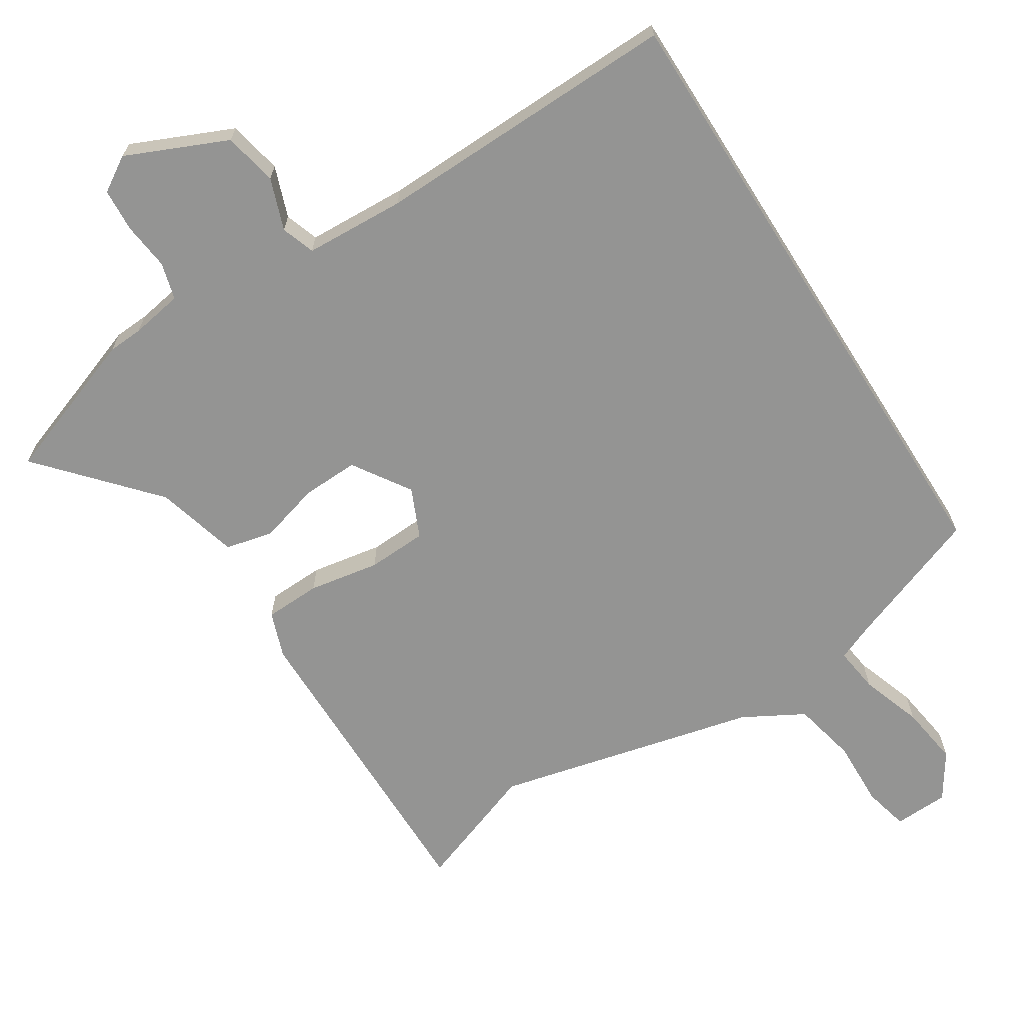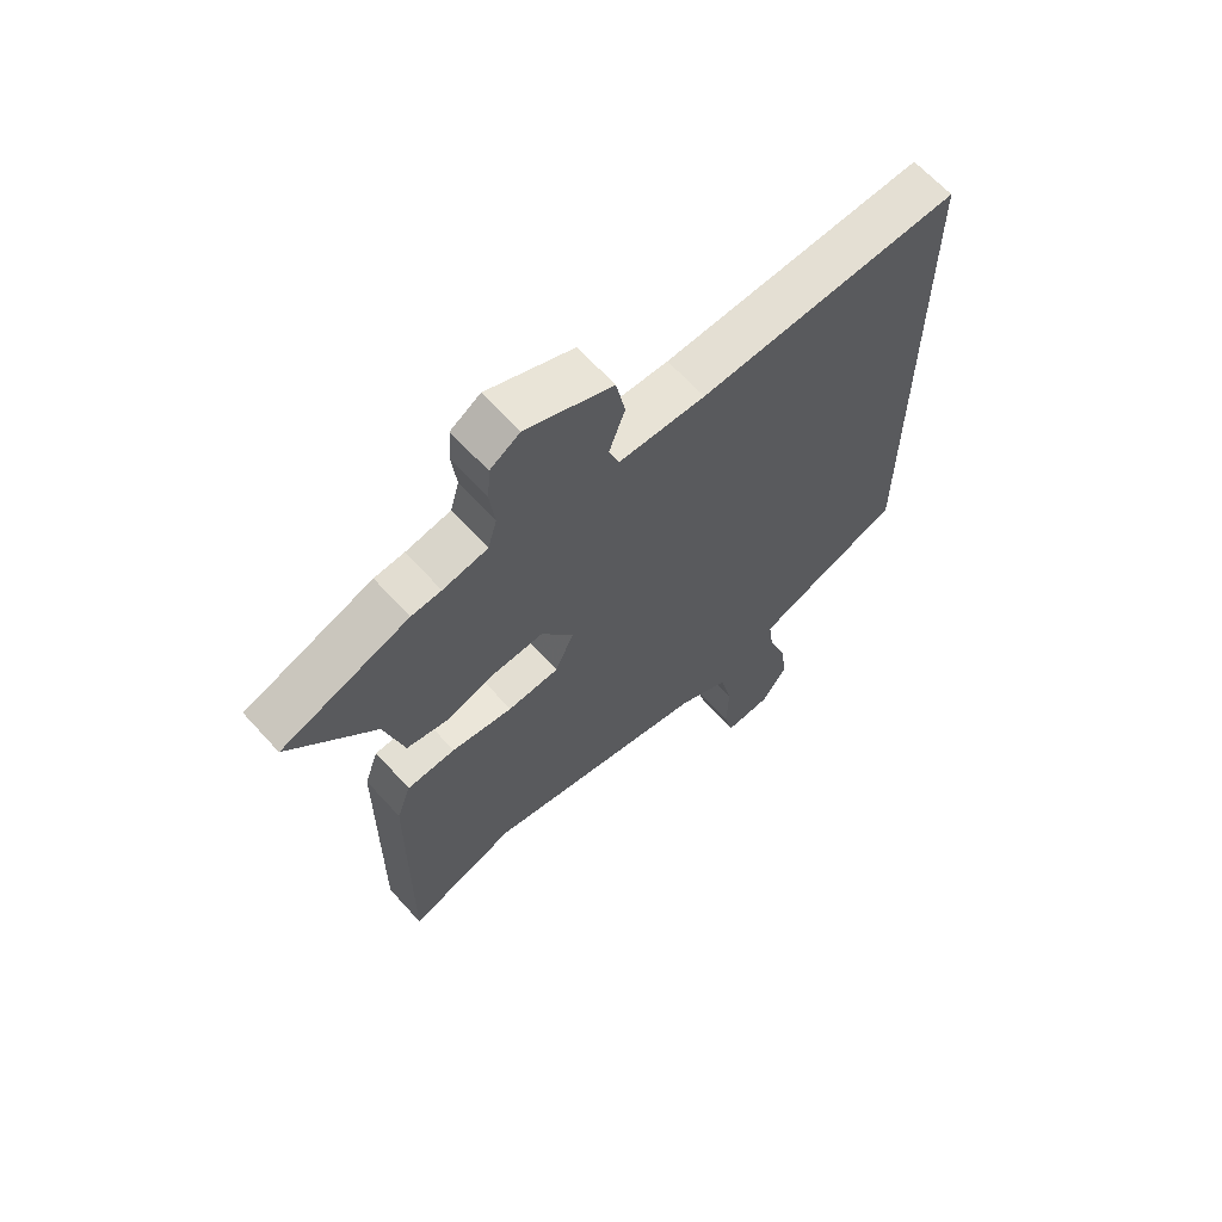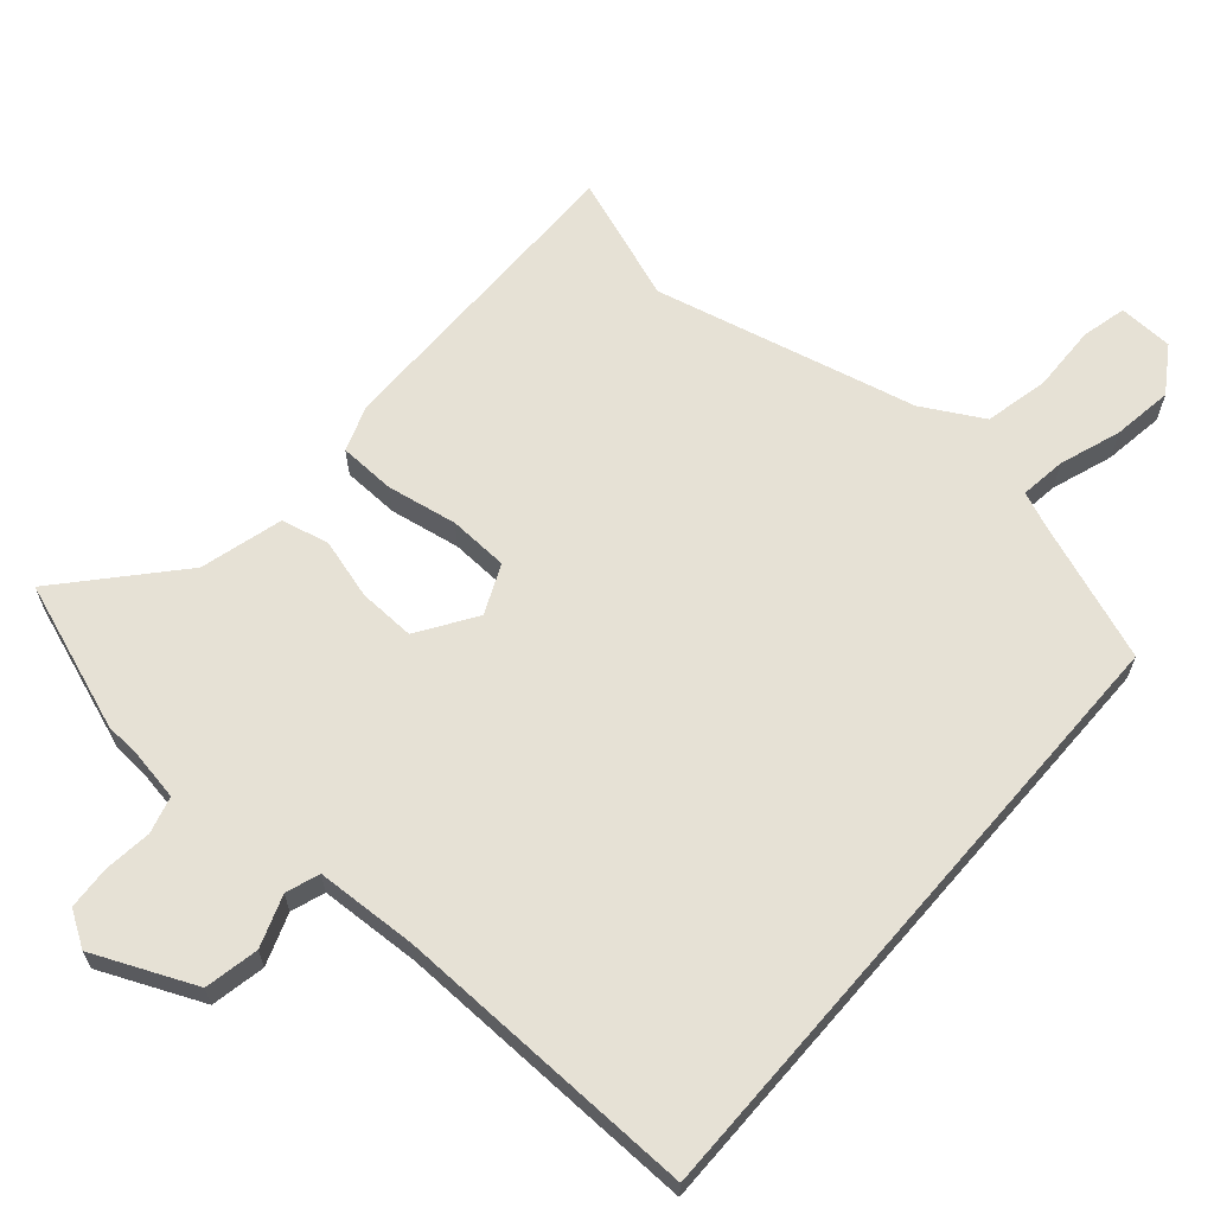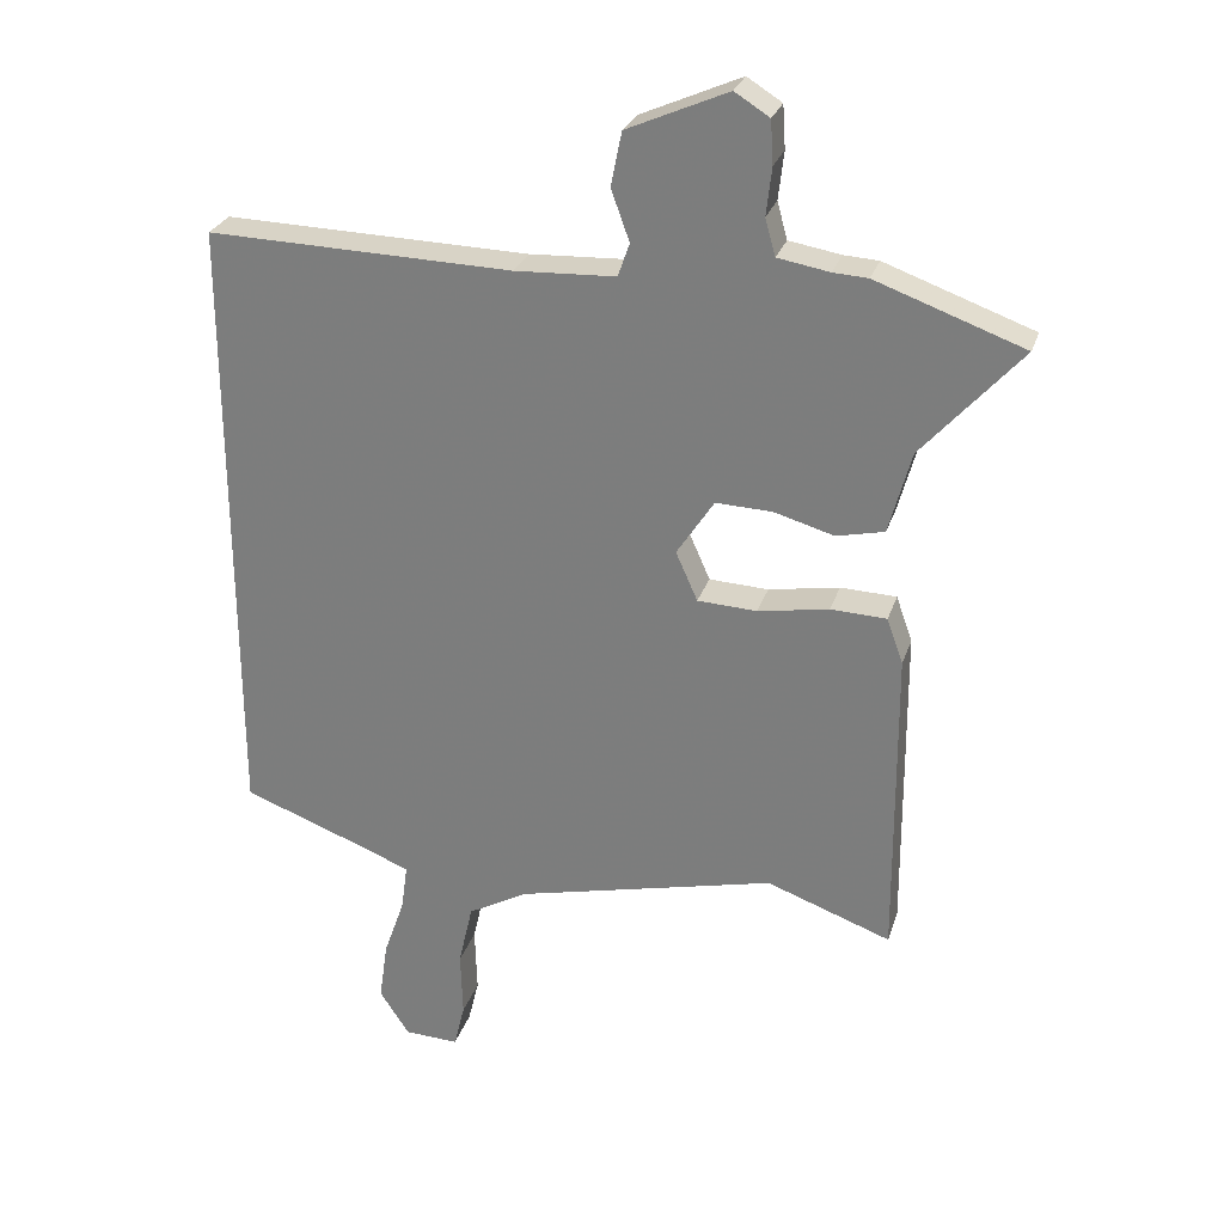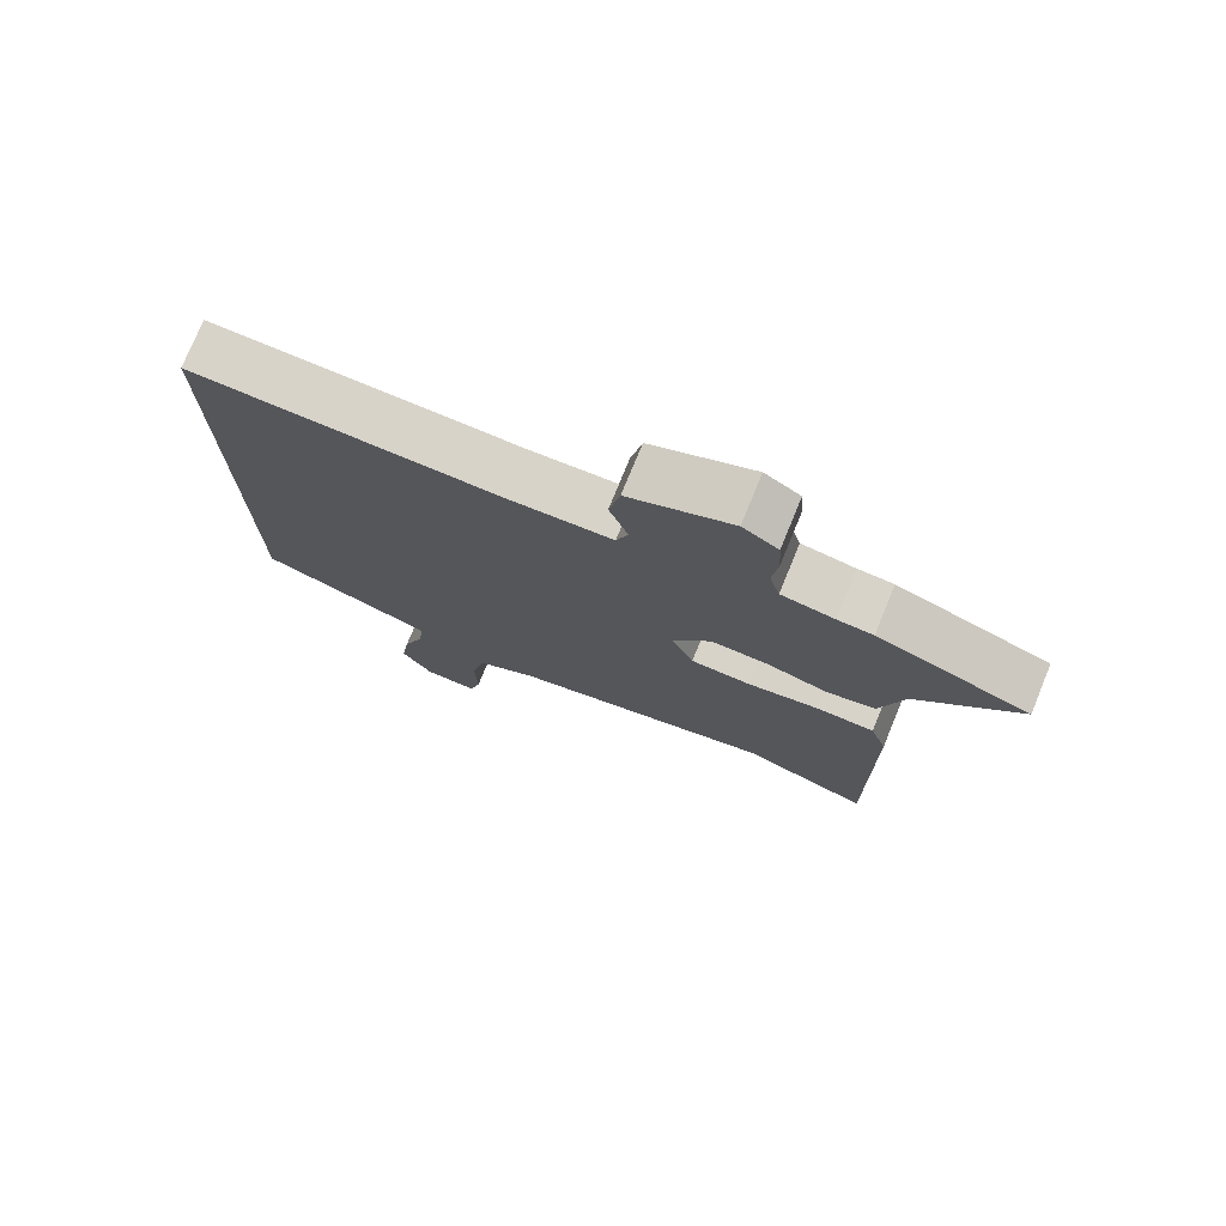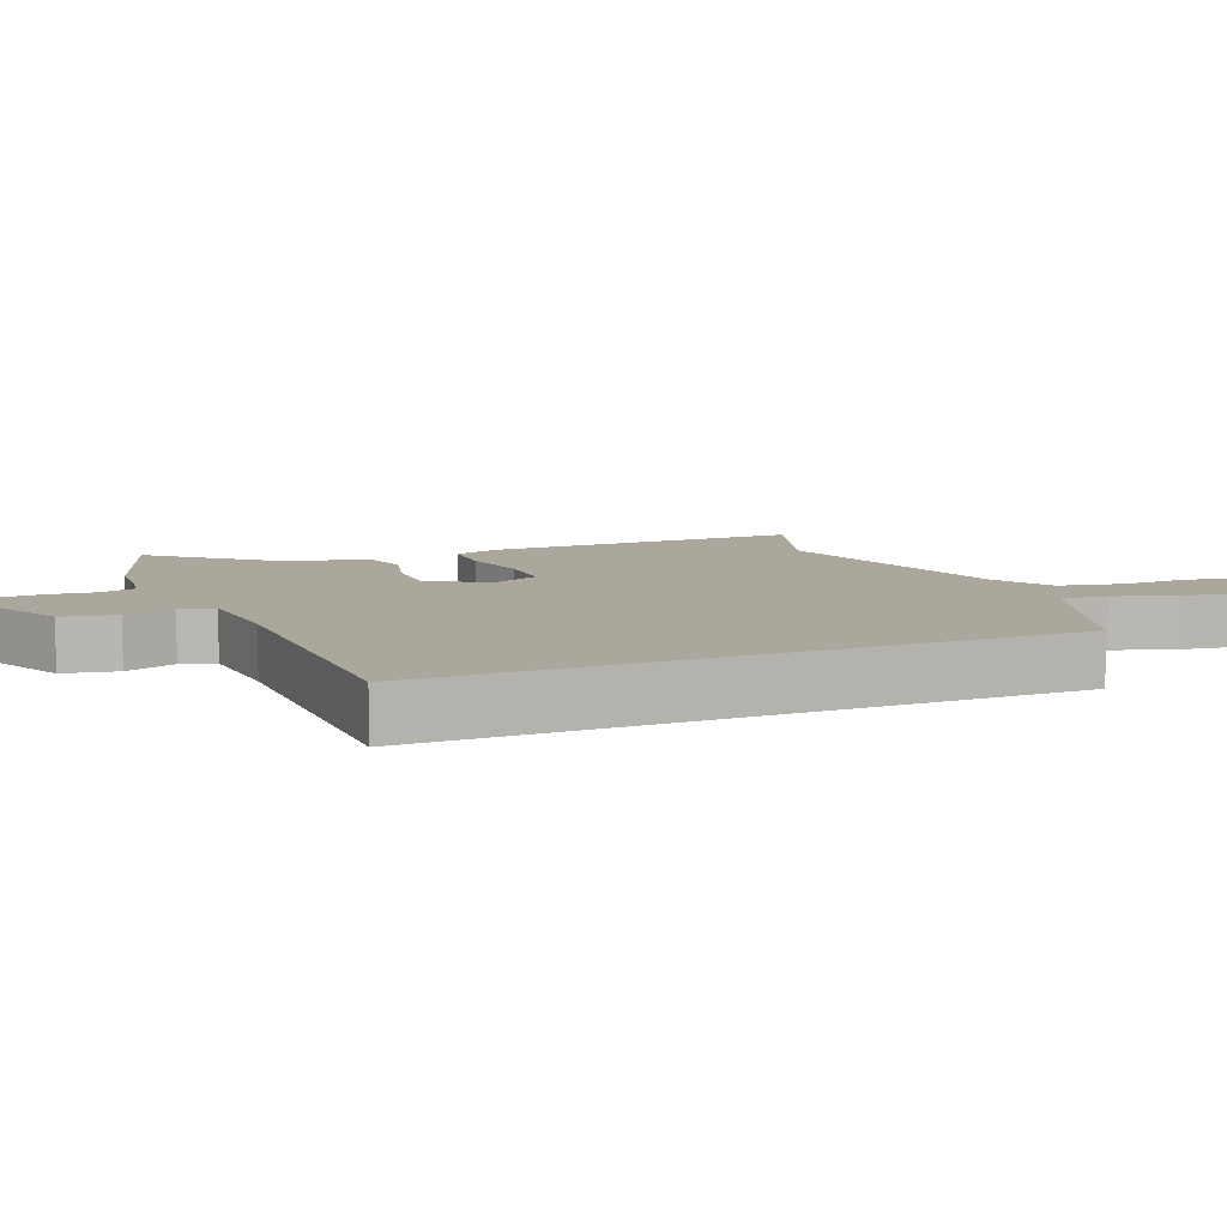
<metadata>
{"format":"obj","ext":"obj","renderer":"f3d","projection":"perspective","resolution":1024,"background":"white","views":[{"elev":-67.0,"azim":32.3,"up":"+Y"},{"elev":65.1,"azim":-42.2,"up":"+Z"},{"elev":64.6,"azim":40.9,"up":"+Y"},{"elev":27.5,"azim":-163.7,"up":"+Z"},{"elev":75.9,"azim":-157.7,"up":"+Z"},{"elev":8.3,"azim":66.6,"up":"+Y"}]}
</metadata>
<code>
v 0.5 0.07 -0.424
v 0.298 0.07 -0.499
v 0.245 0.07 -0.521
v 0.254 0.07 -0.588
v 0.285 0.07 -0.677
v 0.298 0.07 -0.766
v 0.254 0.07 -0.833
v 0.174 0.07 -0.836
v 0.158 0.07 -0.77
v 0.161 0.07 -0.672
v 0.14 0.07 -0.579
v 0.052 0.07 -0.53
v -0.331 0.07 -0.439
v -0.514 0.07 -0.505
v -0.511 0.07 -0.04
v -0.487 0.07 0.027
v -0.405 0.07 0.03
v -0.301 0.07 0.012
v -0.214 0.07 0.016
v -0.182 0.07 0.088
v -0.237 0.07 0.172
v -0.32 0.07 0.169
v -0.408 0.07 0.144
v -0.478 0.07 0.16
v -0.511 0.07 0.281
v -0.656 0.07 0.444
v -0.439 0.07 0.522
v -0.388 0.07 0.525
v -0.312 0.07 0.538
v -0.297 0.07 0.592
v -0.305 0.07 0.662
v -0.301 0.07 0.725
v -0.25 0.07 0.757
v -0.102 0.07 0.692
v -0.086 0.07 0.613
v -0.113 0.07 0.538
v -0.096 0.07 0.489
v 0.052 0.07 0.482
v 0.5 0.07 0.493
v 0.5 0 -0.424
v 0.298 0 -0.499
v 0.245 0 -0.521
v 0.254 0 -0.588
v 0.285 0 -0.677
v 0.298 0 -0.766
v 0.254 0 -0.833
v 0.174 0 -0.836
v 0.158 0 -0.77
v 0.161 0 -0.672
v 0.14 0 -0.579
v 0.052 0 -0.53
v -0.331 0 -0.439
v -0.514 0 -0.505
v -0.511 0 -0.04
v -0.487 0 0.027
v -0.405 0 0.03
v -0.301 0 0.012
v -0.214 0 0.016
v -0.182 0 0.088
v -0.237 0 0.172
v -0.32 0 0.169
v -0.408 0 0.144
v -0.478 0 0.16
v -0.511 0 0.281
v -0.656 0 0.444
v -0.439 0 0.522
v -0.388 0 0.525
v -0.312 0 0.538
v -0.297 0 0.592
v -0.305 0 0.662
v -0.301 0 0.725
v -0.25 0 0.757
v -0.102 0 0.692
v -0.086 0 0.613
v -0.113 0 0.538
v -0.096 0 0.489
v 0.052 0 0.482
v 0.5 0 0.493
f 38 39 1 2
f 37 38 2 3
f 36 37 3 4
f 34 35 36
f 33 34 36
f 32 33 36
f 31 32 36
f 30 31 36
f 29 30 36 4
f 4 5 6
f 29 4 6
f 28 29 6
f 25 26 27 28
f 24 25 28
f 23 24 28
f 22 23 28
f 21 22 28
f 20 21 28
f 20 28 6
f 19 20 6
f 18 19 6
f 16 17 18
f 15 16 18
f 14 15 18
f 13 14 18
f 12 13 18
f 11 12 18
f 11 18 6
f 10 11 6 7
f 7 8 9 10
f 41 40 78 77
f 42 41 77 76
f 43 42 76 75
f 75 74 73
f 75 73 72
f 75 72 71
f 75 71 70
f 75 70 69
f 43 75 69 68
f 45 44 43
f 45 43 68
f 45 68 67
f 67 66 65 64
f 67 64 63
f 67 63 62
f 67 62 61
f 67 61 60
f 67 60 59
f 45 67 59
f 45 59 58
f 45 58 57
f 57 56 55
f 57 55 54
f 57 54 53
f 57 53 52
f 57 52 51
f 57 51 50
f 45 57 50
f 46 45 50 49
f 49 48 47 46
f 1 40 41 2
f 2 41 42 3
f 3 42 43 4
f 4 43 44 5
f 5 44 45 6
f 6 45 46 7
f 7 46 47 8
f 8 47 48 9
f 9 48 49 10
f 10 49 50 11
f 11 50 51 12
f 12 51 52 13
f 13 52 53 14
f 14 53 54 15
f 15 54 55 16
f 16 55 56 17
f 17 56 57 18
f 18 57 58 19
f 19 58 59 20
f 20 59 60 21
f 21 60 61 22
f 22 61 62 23
f 23 62 63 24
f 24 63 64 25
f 25 64 65 26
f 26 65 66 27
f 27 66 67 28
f 28 67 68 29
f 29 68 69 30
f 30 69 70 31
f 31 70 71 32
f 32 71 72 33
f 33 72 73 34
f 34 73 74 35
f 35 74 75 36
f 36 75 76 37
f 37 76 77 38
f 38 77 78 39
f 39 78 40 1

</code>
